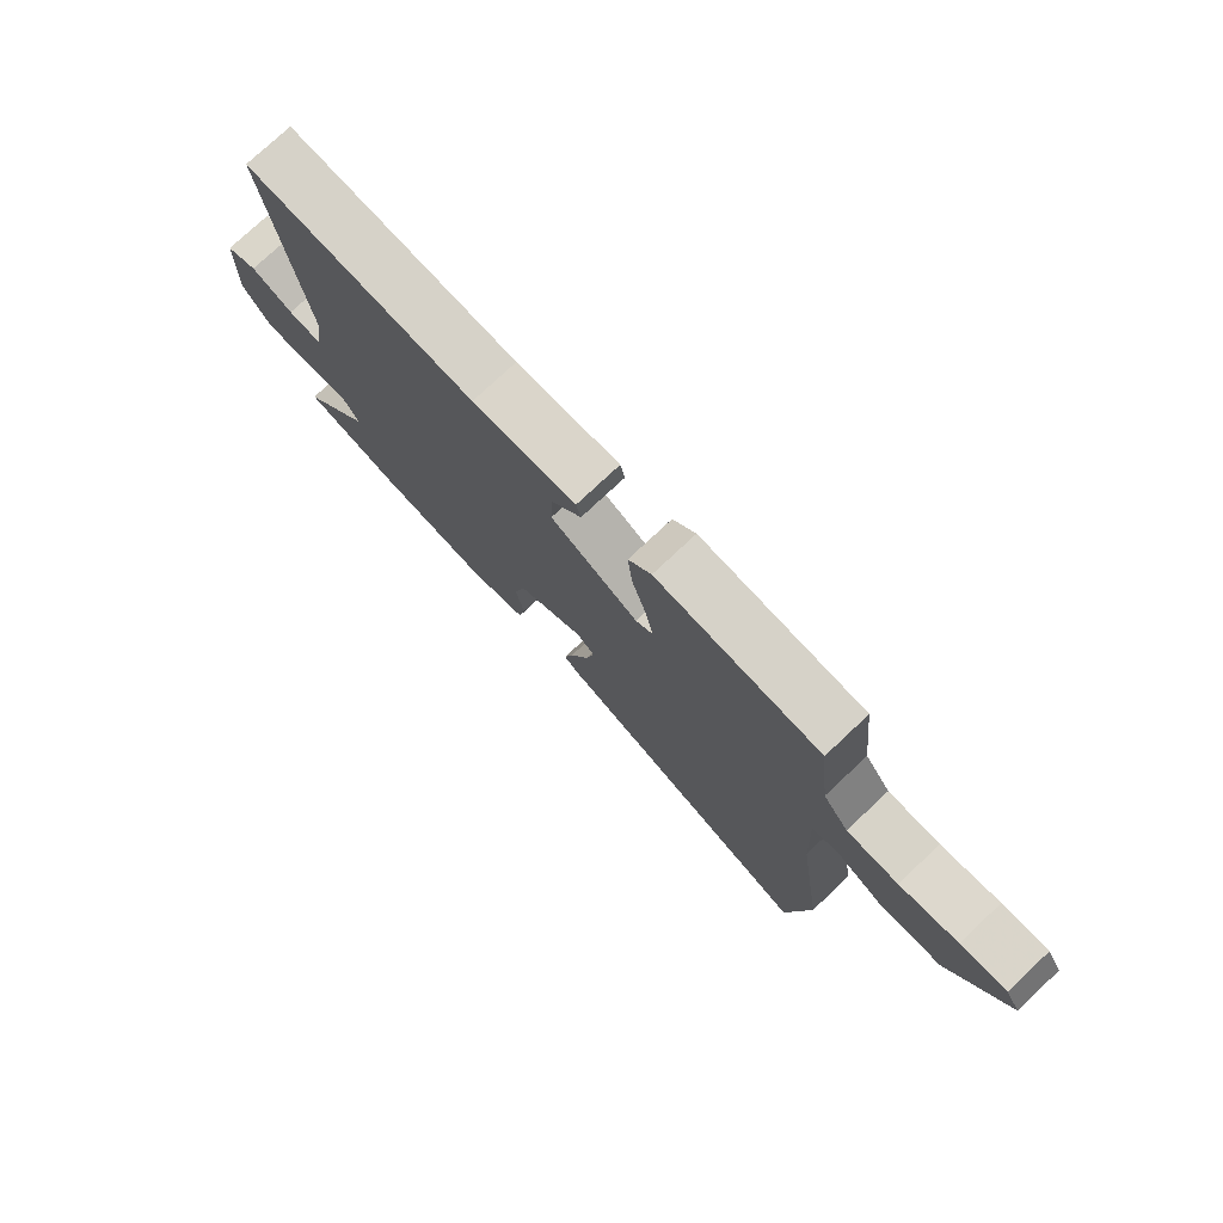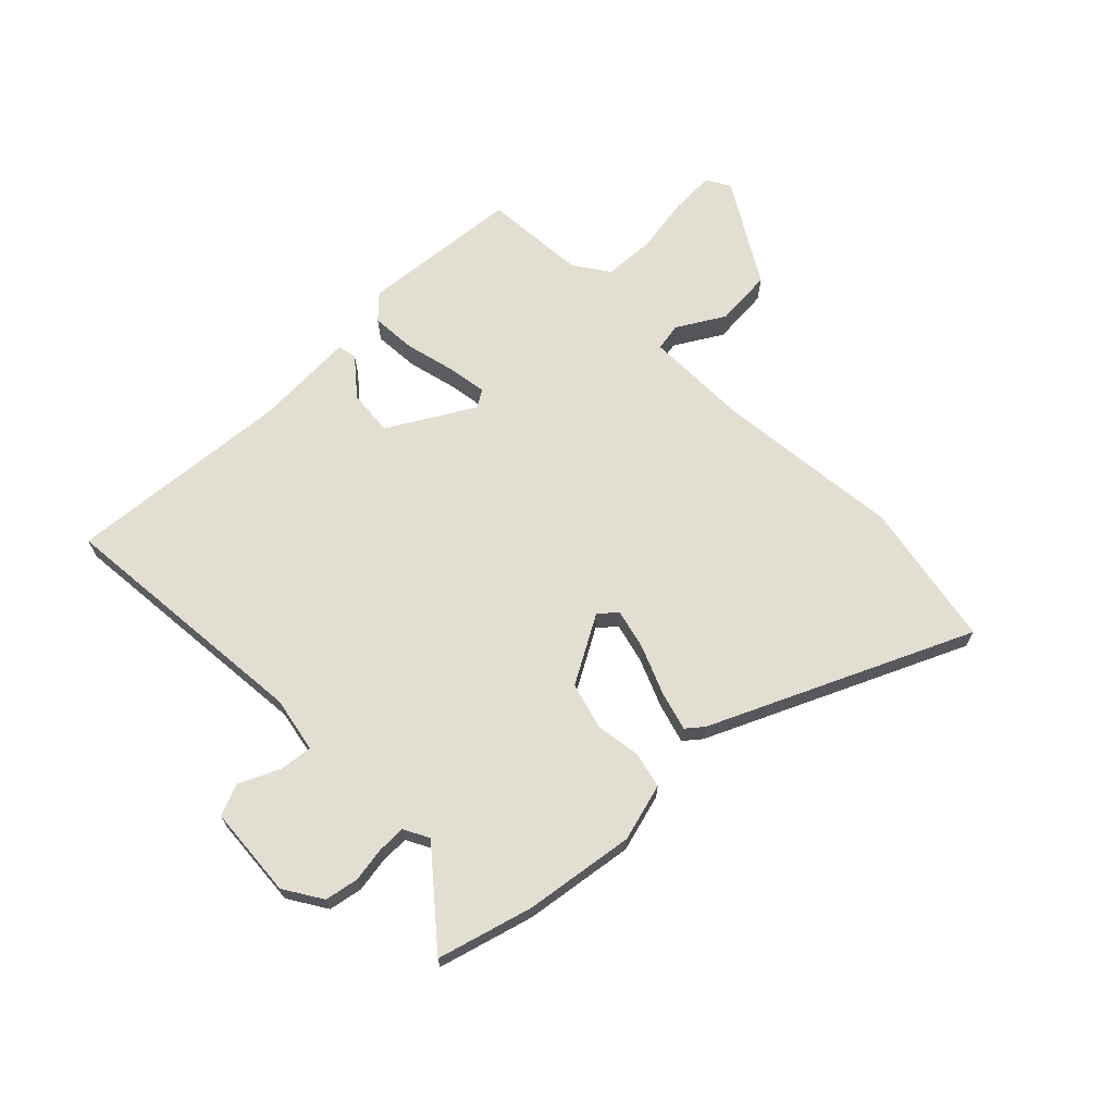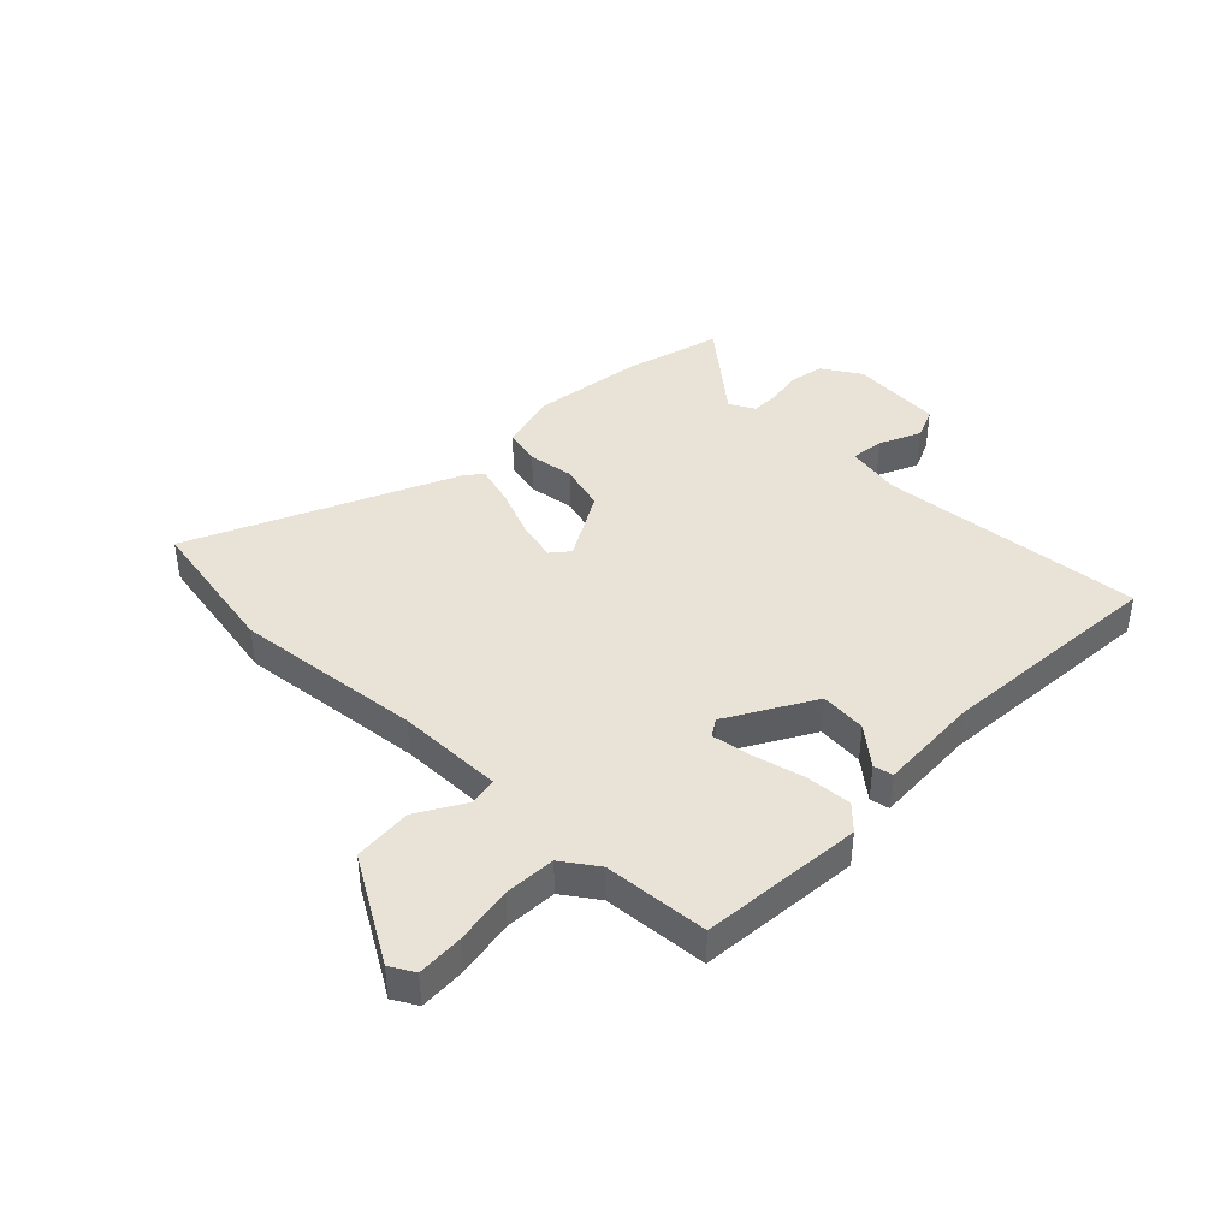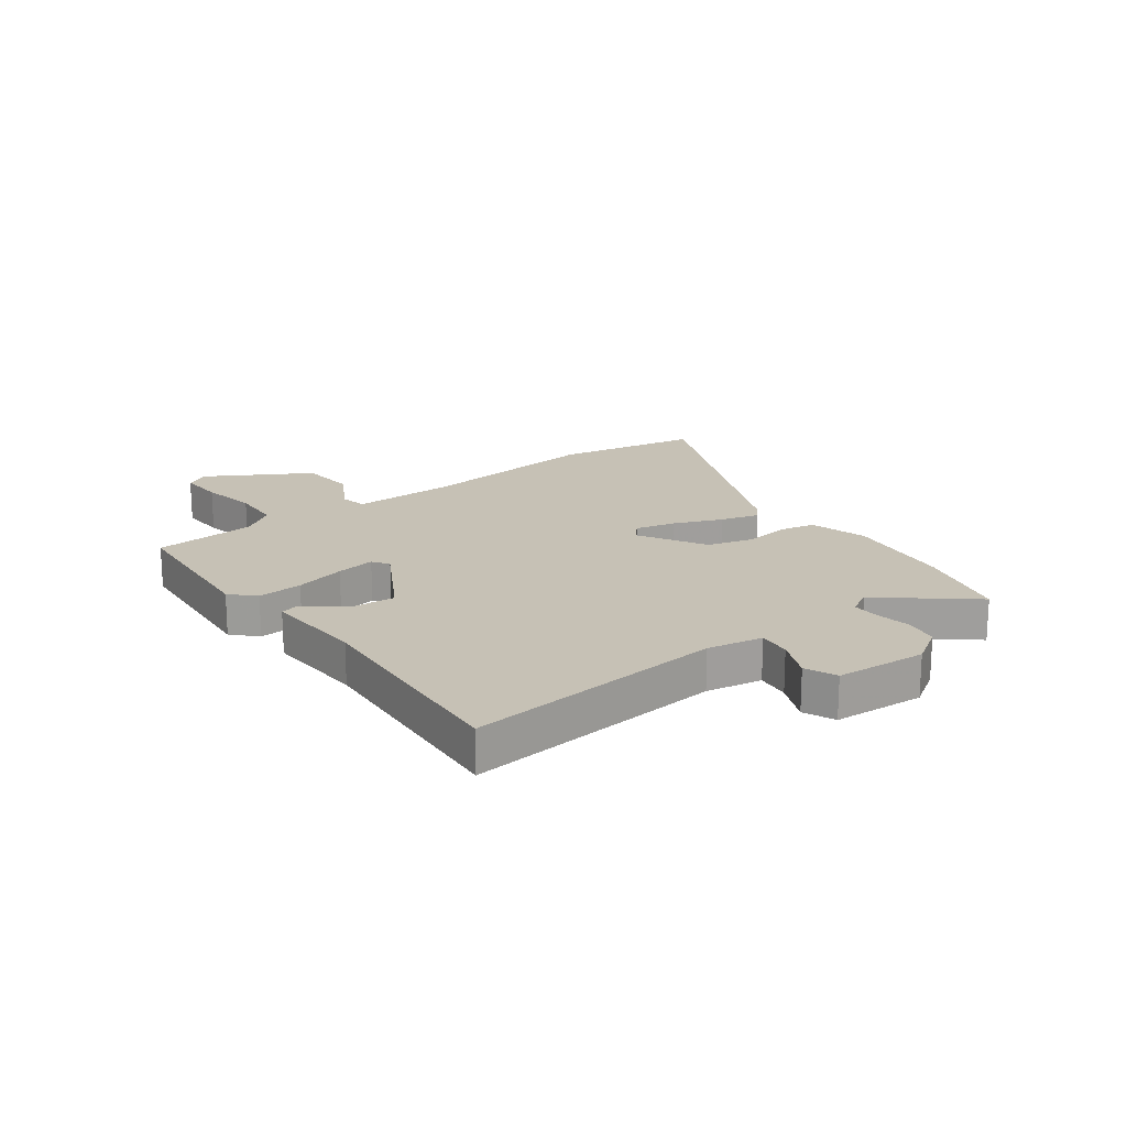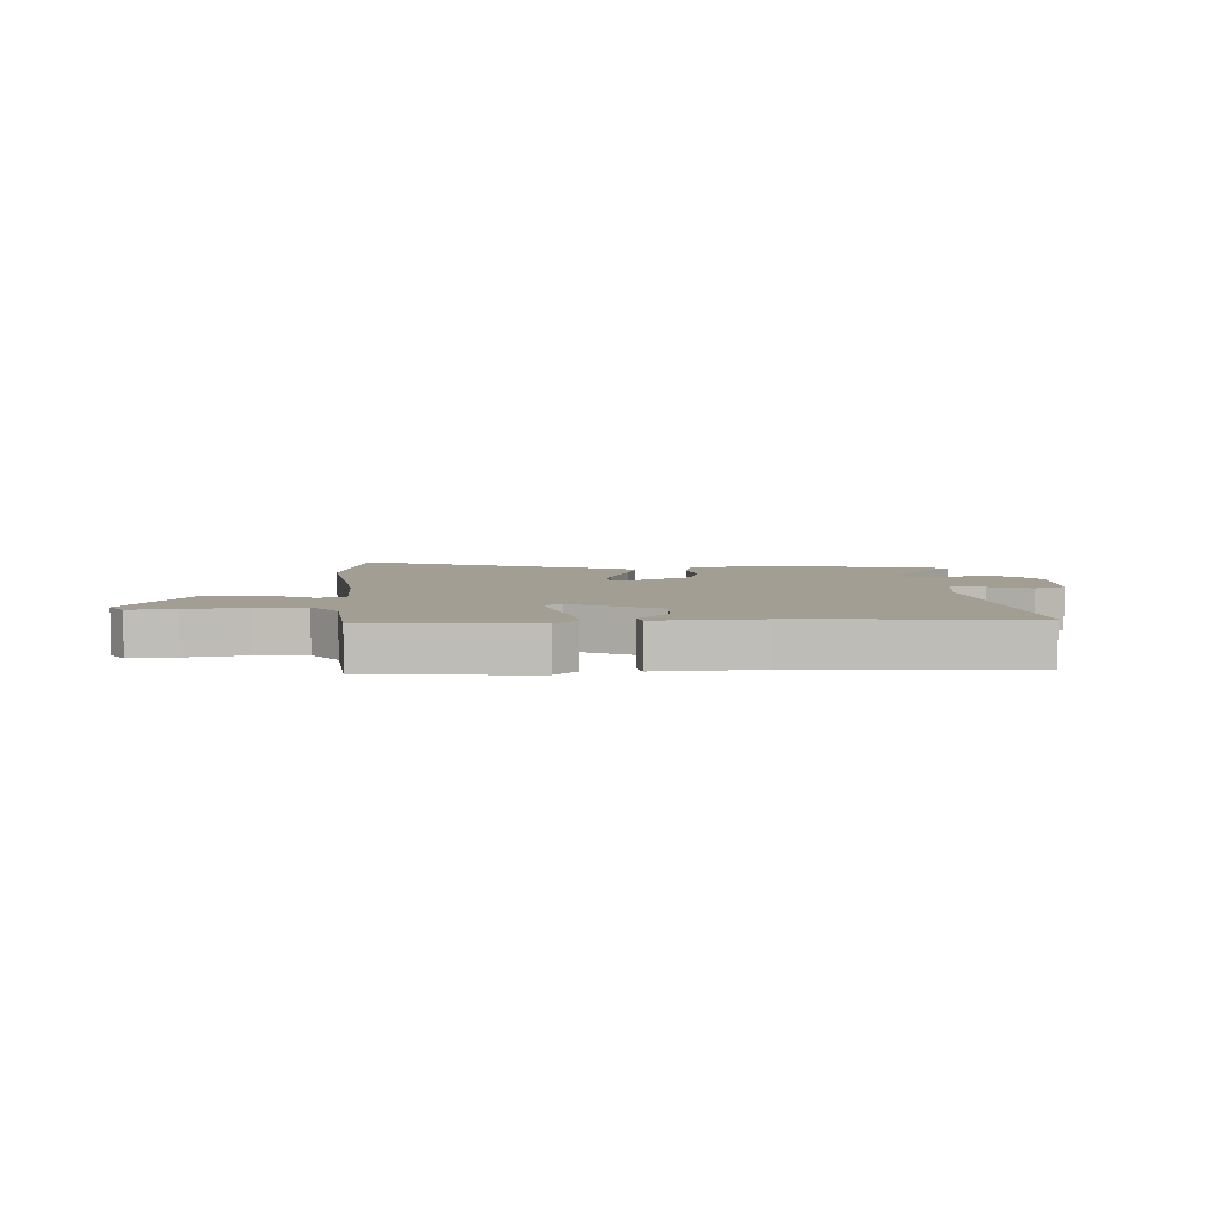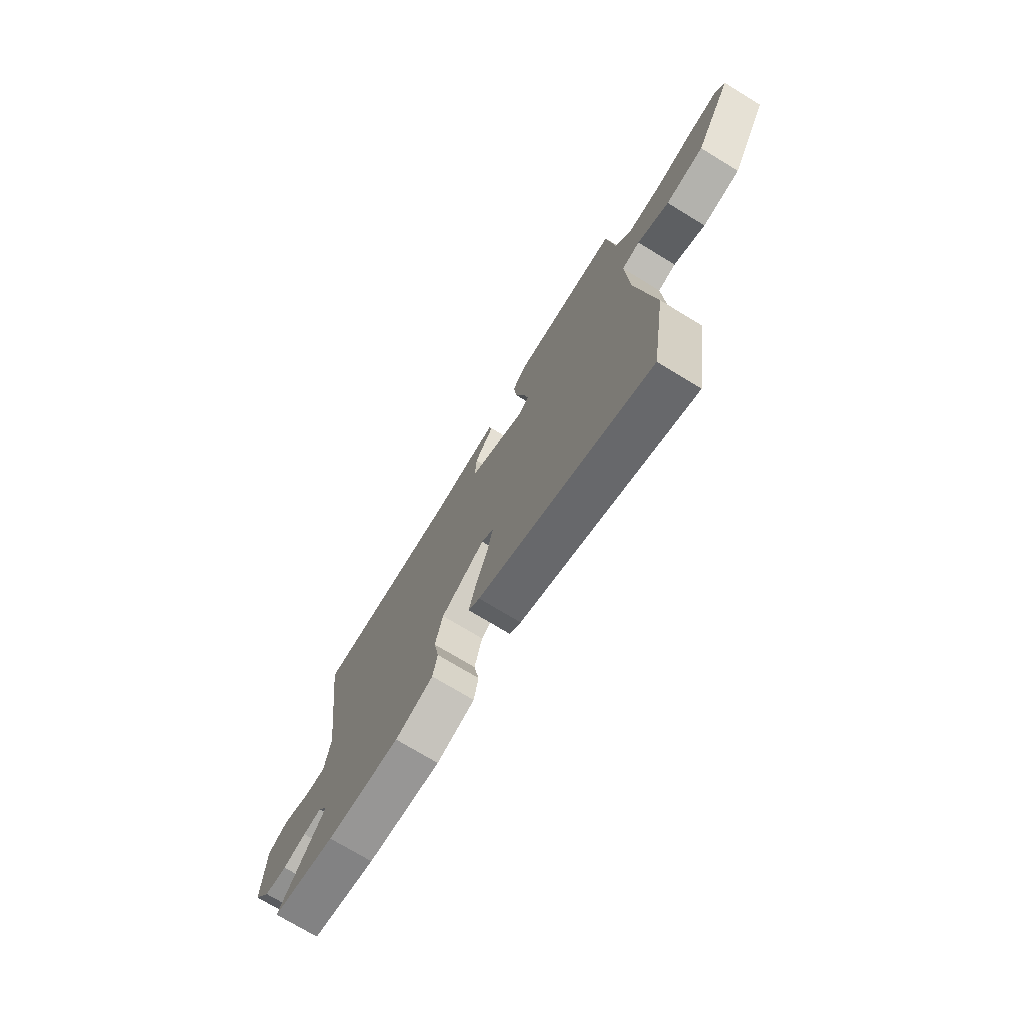
<metadata>
{"format":"obj","ext":"obj","renderer":"f3d","projection":"perspective","resolution":1024,"background":"white","views":[{"elev":76.6,"azim":-133.2,"up":"+Z"},{"elev":67.7,"azim":137.5,"up":"+Y"},{"elev":41.5,"azim":-43.8,"up":"+Y"},{"elev":18.7,"azim":54.9,"up":"+Y"},{"elev":5.2,"azim":-2.5,"up":"+Y"},{"elev":-73.7,"azim":-121.3,"up":"+Z"}]}
</metadata>
<code>
v 0.544 0.07 0.482
v 0.486 0.07 0.028
v 0.501 0.07 -0.07
v 0.559 0.07 -0.065
v 0.631 0.07 -0.035
v 0.685 0.07 -0.06
v 0.691 0.07 -0.22
v 0.647 0.07 -0.285
v 0.588 0.07 -0.294
v 0.527 0.07 -0.282
v 0.478 0.07 -0.28
v 0.453 0.07 -0.323
v 0.576 0.07 -0.481
v 0.408 0.07 -0.522
v 0.215 0.07 -0.543
v 0.115 0.07 -0.512
v 0.103 0.07 -0.449
v 0.117 0.07 -0.37
v 0.097 0.07 -0.288
v -0.018 0.07 -0.218
v -0.05 0.07 -0.243
v -0.035 0.07 -0.314
v -0.003 0.07 -0.4
v 0.014 0.07 -0.469
v -0.016 0.07 -0.492
v -0.473 0.07 -0.68
v -0.511 0.07 -0.425
v -0.465 0.07 -0.1
v -0.457 0.07 0.083
v -0.505 0.07 0.094
v -0.589 0.07 0.048
v -0.69 0.07 0.059
v -0.79 0.07 0.241
v -0.765 0.07 0.282
v -0.686 0.07 0.276
v -0.586 0.07 0.256
v -0.498 0.07 0.258
v -0.454 0.07 0.317
v -0.434 0.07 0.497
v -0.153 0.07 0.513
v -0.114 0.07 0.472
v -0.122 0.07 0.393
v -0.147 0.07 0.305
v -0.16 0.07 0.237
v -0.131 0.07 0.217
v 0.02 0.07 0.298
v 0.016 0.07 0.378
v -0.035 0.07 0.444
v -0.027 0.07 0.477
v 0.15 0.07 0.463
v 0.544 0 0.482
v 0.486 0 0.028
v 0.501 0 -0.07
v 0.559 0 -0.065
v 0.631 0 -0.035
v 0.685 0 -0.06
v 0.691 0 -0.22
v 0.647 0 -0.285
v 0.588 0 -0.294
v 0.527 0 -0.282
v 0.478 0 -0.28
v 0.453 0 -0.323
v 0.576 0 -0.481
v 0.408 0 -0.522
v 0.215 0 -0.543
v 0.115 0 -0.512
v 0.103 0 -0.449
v 0.117 0 -0.37
v 0.097 0 -0.288
v -0.018 0 -0.218
v -0.05 0 -0.243
v -0.035 0 -0.314
v -0.003 0 -0.4
v 0.014 0 -0.469
v -0.016 0 -0.492
v -0.473 0 -0.68
v -0.511 0 -0.425
v -0.465 0 -0.1
v -0.457 0 0.083
v -0.505 0 0.094
v -0.589 0 0.048
v -0.69 0 0.059
v -0.79 0 0.241
v -0.765 0 0.282
v -0.686 0 0.276
v -0.586 0 0.256
v -0.498 0 0.258
v -0.454 0 0.317
v -0.434 0 0.497
v -0.153 0 0.513
v -0.114 0 0.472
v -0.122 0 0.393
v -0.147 0 0.305
v -0.16 0 0.237
v -0.131 0 0.217
v 0.02 0 0.298
v 0.016 0 0.378
v -0.035 0 0.444
v -0.027 0 0.477
v 0.15 0 0.463
f 47 48 49 50
f 46 47 50 1
f 45 46 1 2
f 40 41 42 43
f 38 39 40 43
f 37 38 43 44
f 36 37 44 45
f 34 35 36
f 33 34 36
f 30 31 32 33
f 29 30 33 36
f 25 26 27 28
f 25 28 29
f 22 23 24 25
f 21 22 25 29
f 20 21 29 36
f 15 16 17 18
f 15 18 19
f 12 13 14 15
f 11 12 15 19
f 7 8 9 10
f 7 10 11
f 4 5 6 7
f 3 4 7 11
f 19 20 36 45
f 11 19 45
f 2 3 11 45
f 100 99 98 97
f 51 100 97 96
f 52 51 96 95
f 93 92 91 90
f 93 90 89 88
f 94 93 88 87
f 95 94 87 86
f 86 85 84
f 86 84 83
f 83 82 81 80
f 86 83 80 79
f 78 77 76 75
f 79 78 75
f 75 74 73 72
f 79 75 72 71
f 86 79 71 70
f 68 67 66 65
f 69 68 65
f 65 64 63 62
f 69 65 62 61
f 60 59 58 57
f 61 60 57
f 57 56 55 54
f 61 57 54 53
f 95 86 70 69
f 95 69 61
f 95 61 53 52
f 1 51 52 2
f 2 52 53 3
f 3 53 54 4
f 4 54 55 5
f 5 55 56 6
f 6 56 57 7
f 7 57 58 8
f 8 58 59 9
f 9 59 60 10
f 10 60 61 11
f 11 61 62 12
f 12 62 63 13
f 13 63 64 14
f 14 64 65 15
f 15 65 66 16
f 16 66 67 17
f 17 67 68 18
f 18 68 69 19
f 19 69 70 20
f 20 70 71 21
f 21 71 72 22
f 22 72 73 23
f 23 73 74 24
f 24 74 75 25
f 25 75 76 26
f 26 76 77 27
f 27 77 78 28
f 28 78 79 29
f 29 79 80 30
f 30 80 81 31
f 31 81 82 32
f 32 82 83 33
f 33 83 84 34
f 34 84 85 35
f 35 85 86 36
f 36 86 87 37
f 37 87 88 38
f 38 88 89 39
f 39 89 90 40
f 40 90 91 41
f 41 91 92 42
f 42 92 93 43
f 43 93 94 44
f 44 94 95 45
f 45 95 96 46
f 46 96 97 47
f 47 97 98 48
f 48 98 99 49
f 49 99 100 50
f 50 100 51 1

</code>
